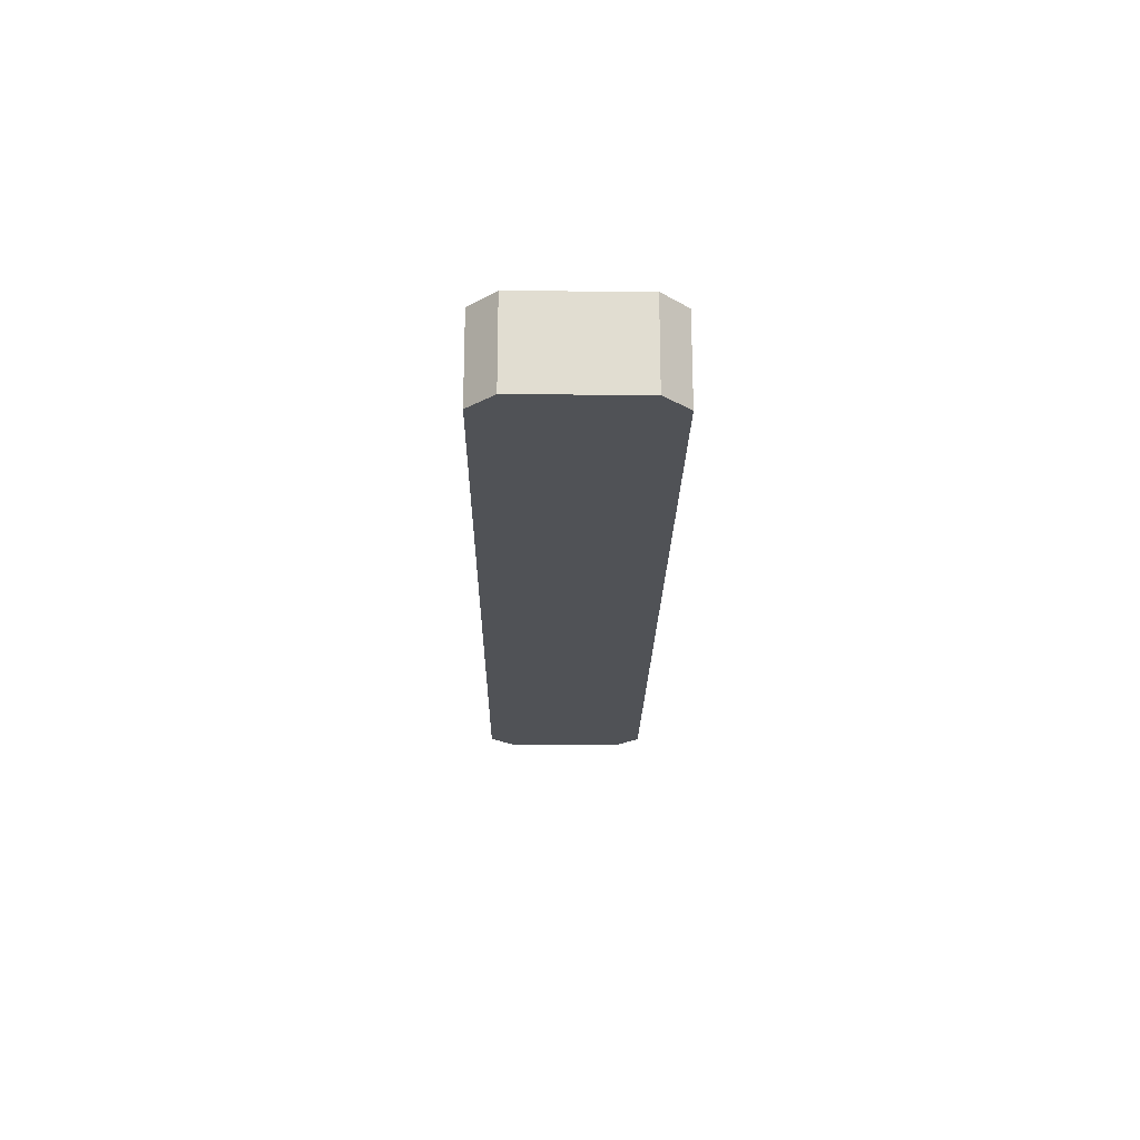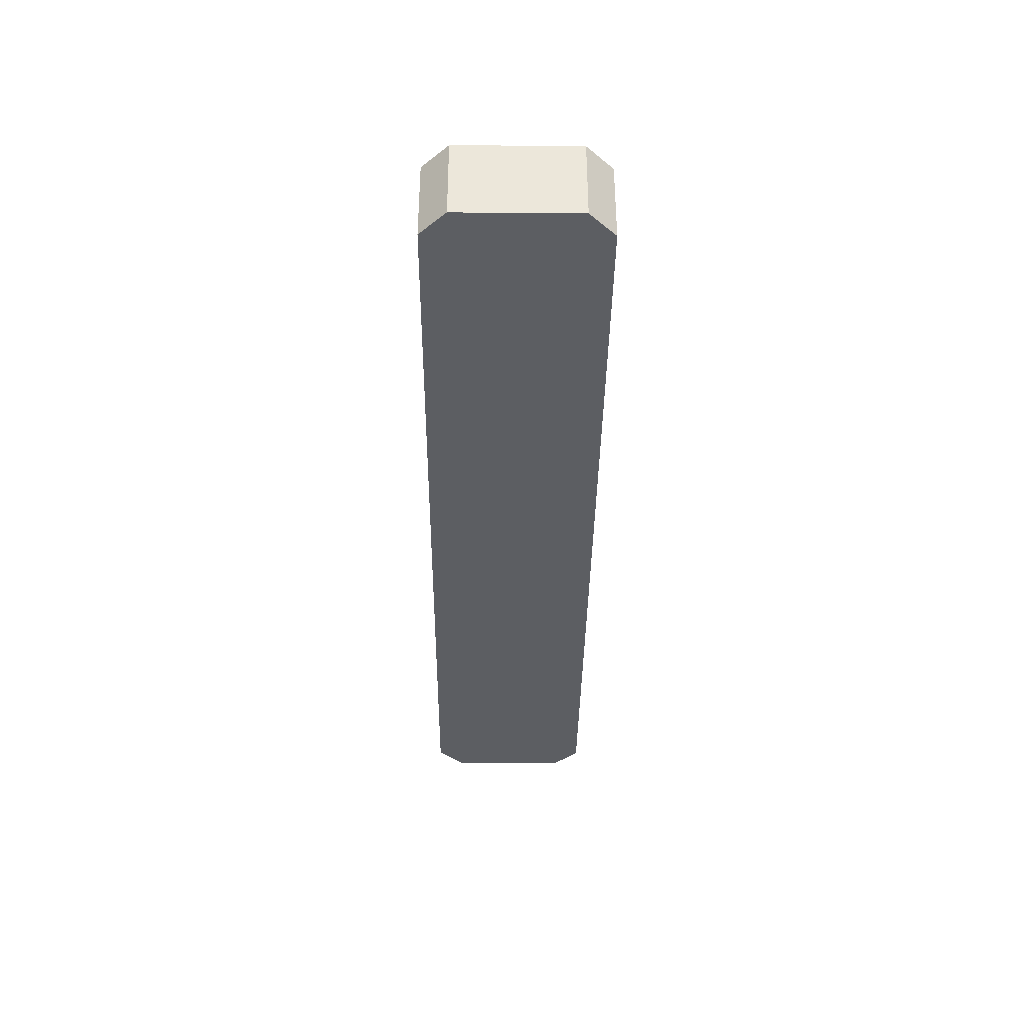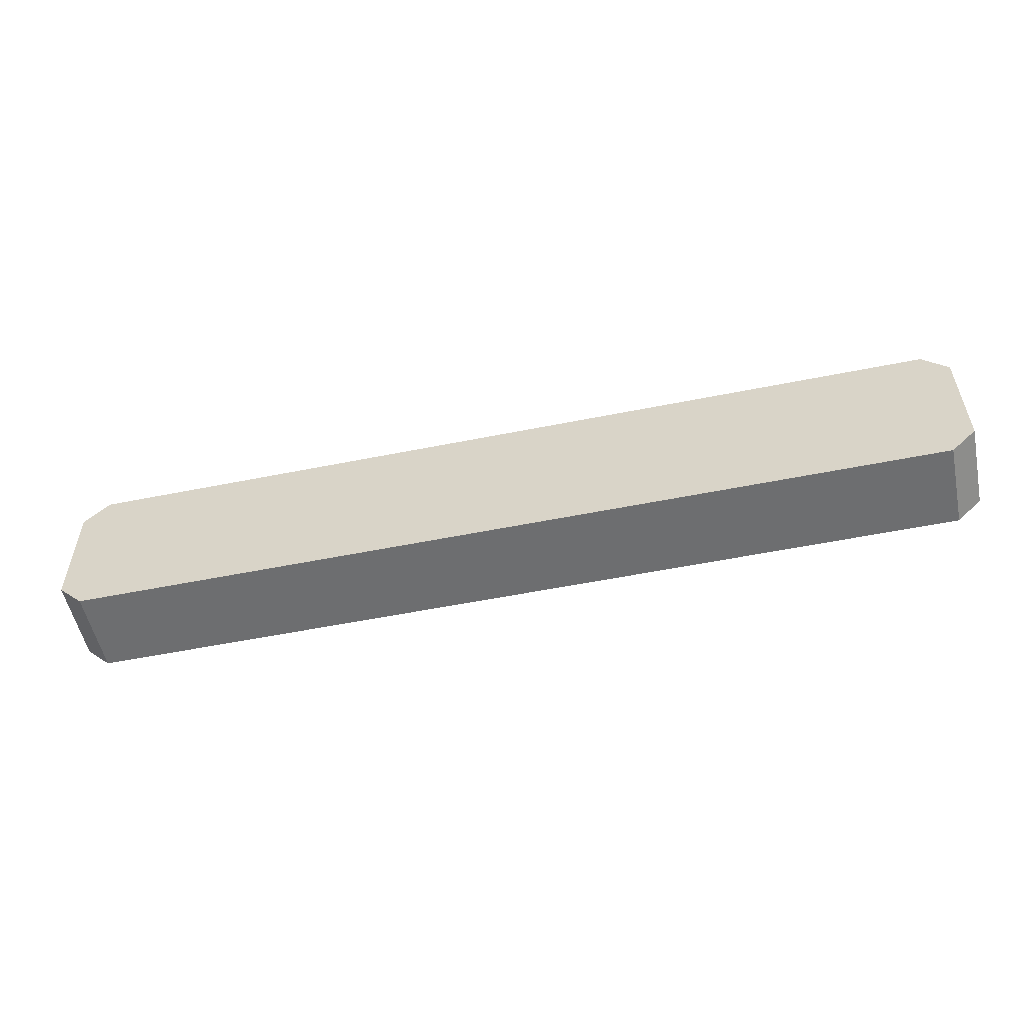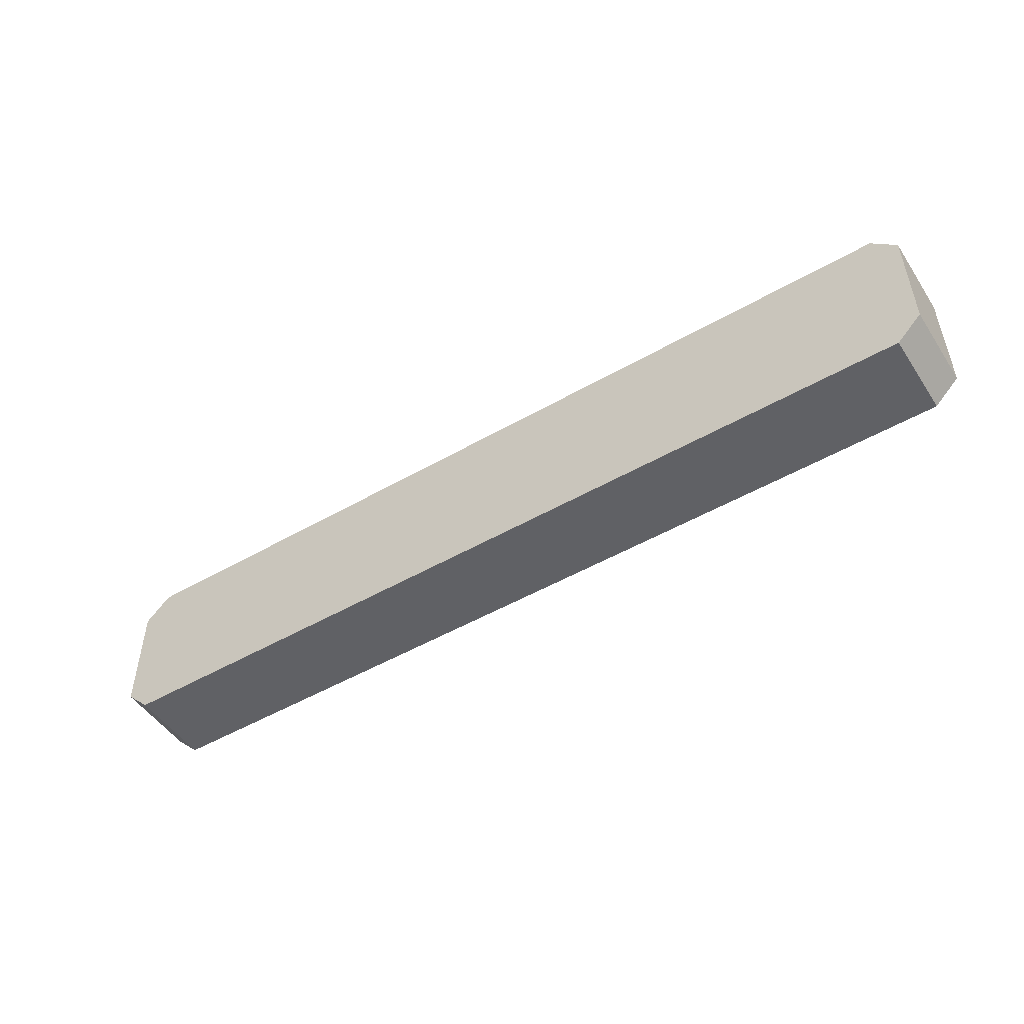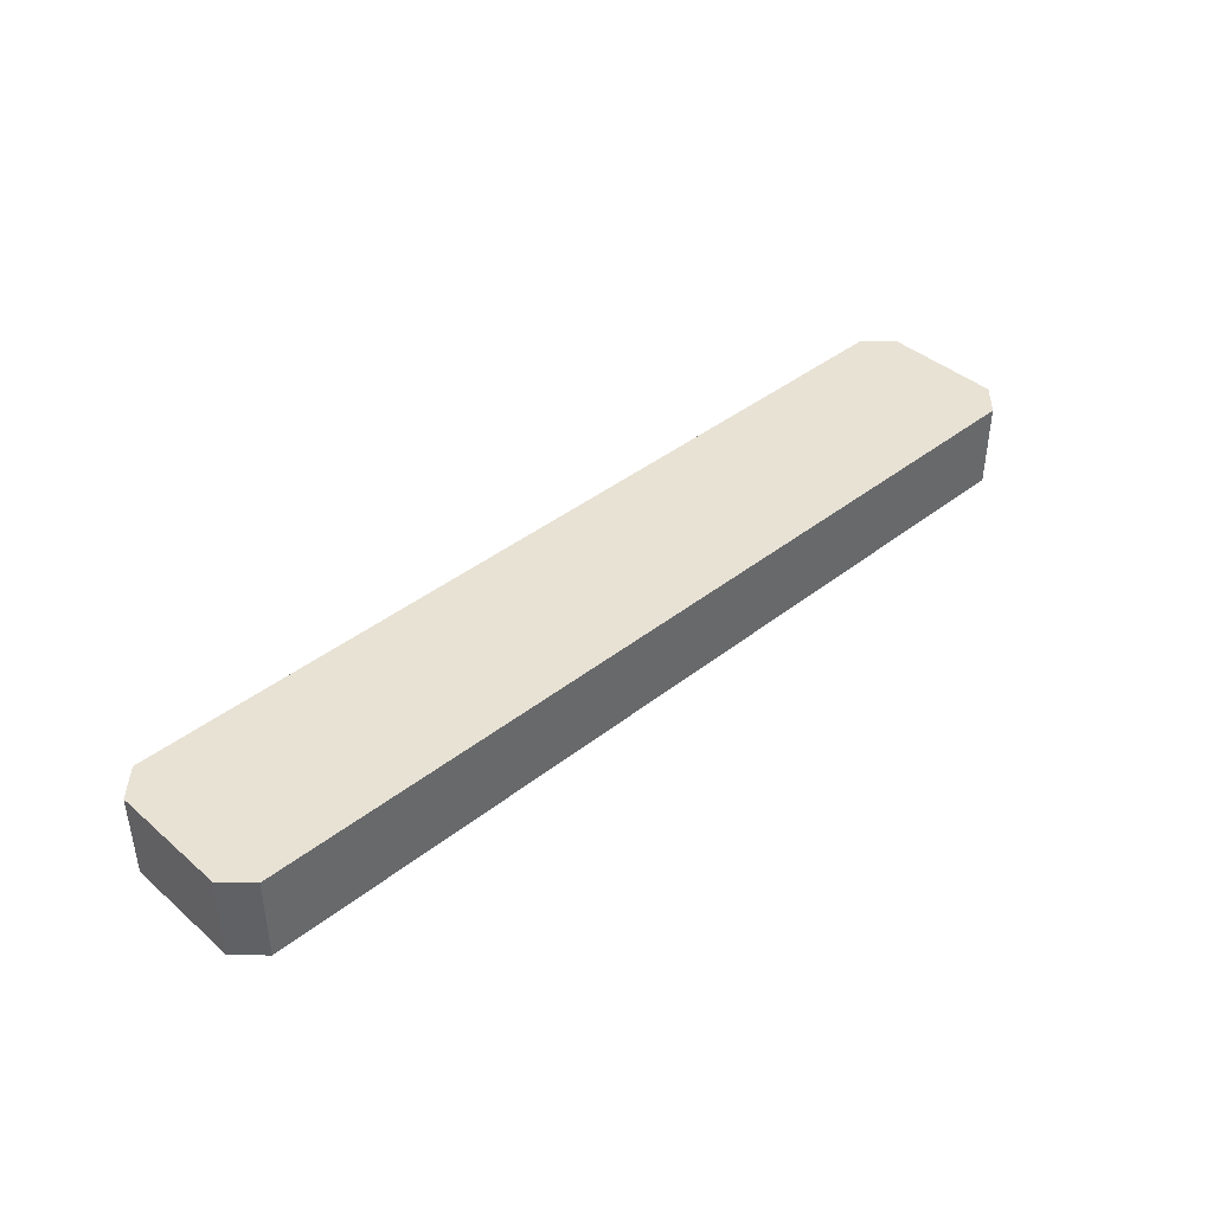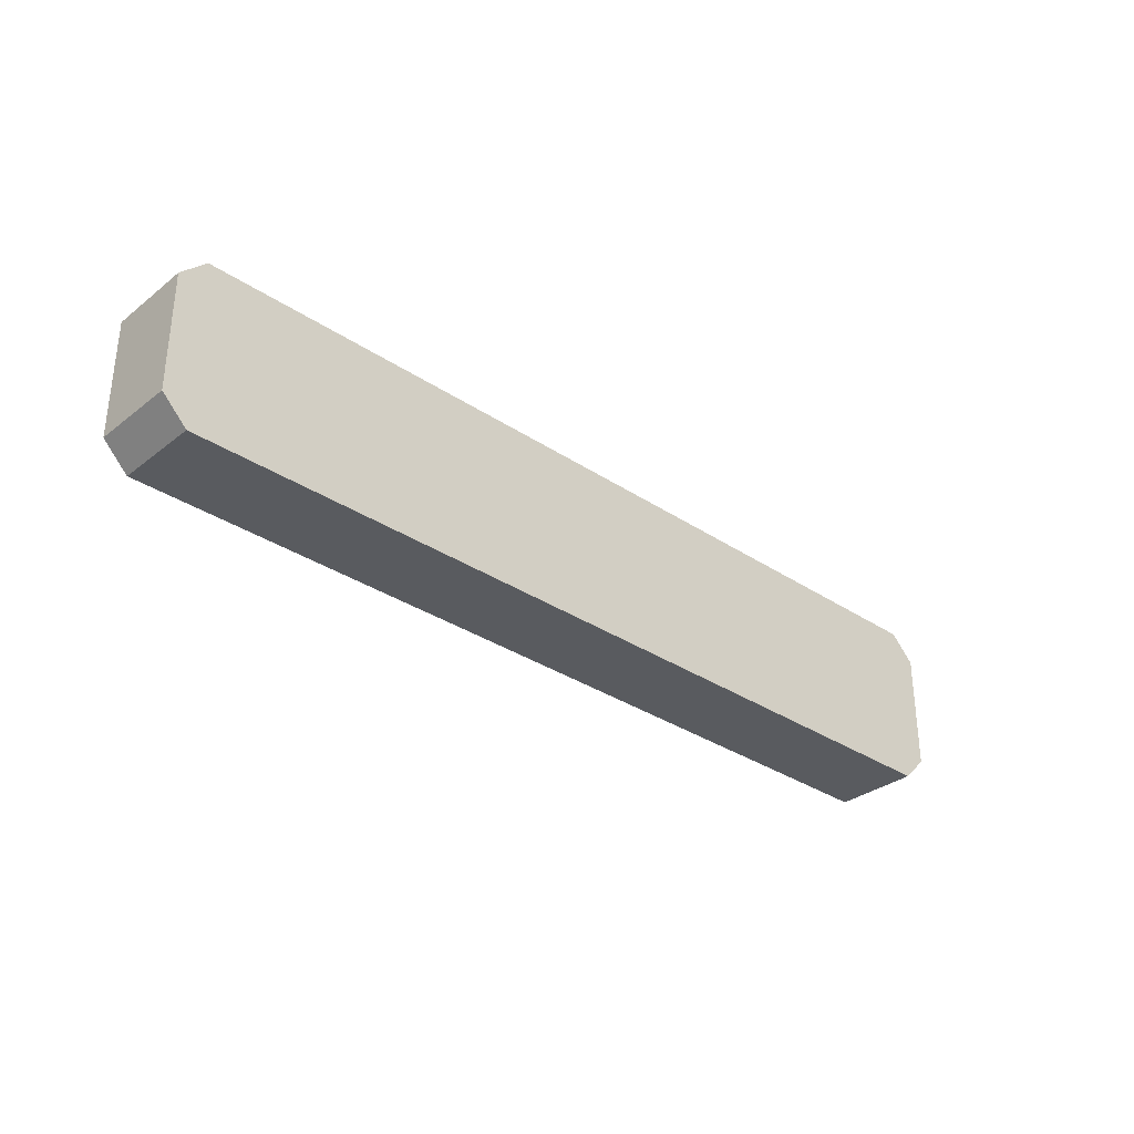
<metadata>
{"format":"obj","ext":"obj","renderer":"f3d","projection":"perspective","resolution":1024,"background":"white","views":[{"elev":-20.9,"azim":89.2,"up":"+Z"},{"elev":-37.5,"azim":89.4,"up":"+Z"},{"elev":-54.3,"azim":12.1,"up":"+Y"},{"elev":-49.8,"azim":-147.6,"up":"+Y"},{"elev":40.9,"azim":136.3,"up":"+Z"},{"elev":-32.4,"azim":-42.9,"up":"+Y"}]}
</metadata>
<code>
v 229 60 -133.5
v 232 57 -133.5
v 229 60 -143.5
v 125 60 -133.5
v 232 57 -143.5
v 232 43 -133.5
v 125 60 -143.5
v 122 57 -133.5
v 232 43 -143.5
v 229 40 -133.5
v 122 57 -143.5
v 122 43 -133.5
v 229 40 -143.5
v 125 40 -133.5
v 122 43 -143.5
v 125 40 -143.5
f 1 2 5
f 1 5 3
f 1 3 7
f 1 7 4
f 1 4 8
f 1 8 12
f 1 12 14
f 1 14 10
f 1 10 6
f 1 6 2
f 2 6 9
f 2 9 5
f 3 5 9
f 3 9 13
f 3 13 16
f 3 16 15
f 3 15 11
f 3 11 7
f 4 7 11
f 4 11 8
f 6 10 13
f 6 13 9
f 8 11 15
f 8 15 12
f 10 14 16
f 10 16 13
f 12 15 16
f 12 16 14

</code>
